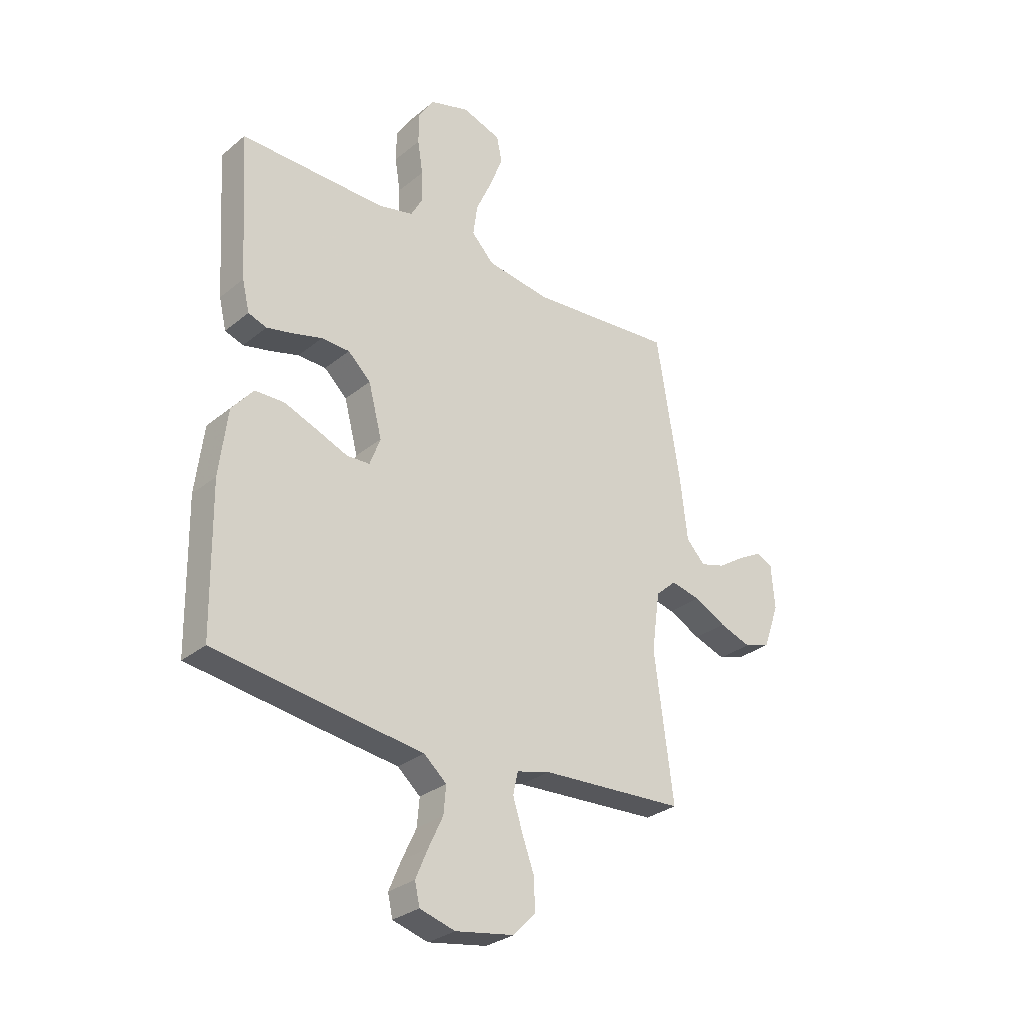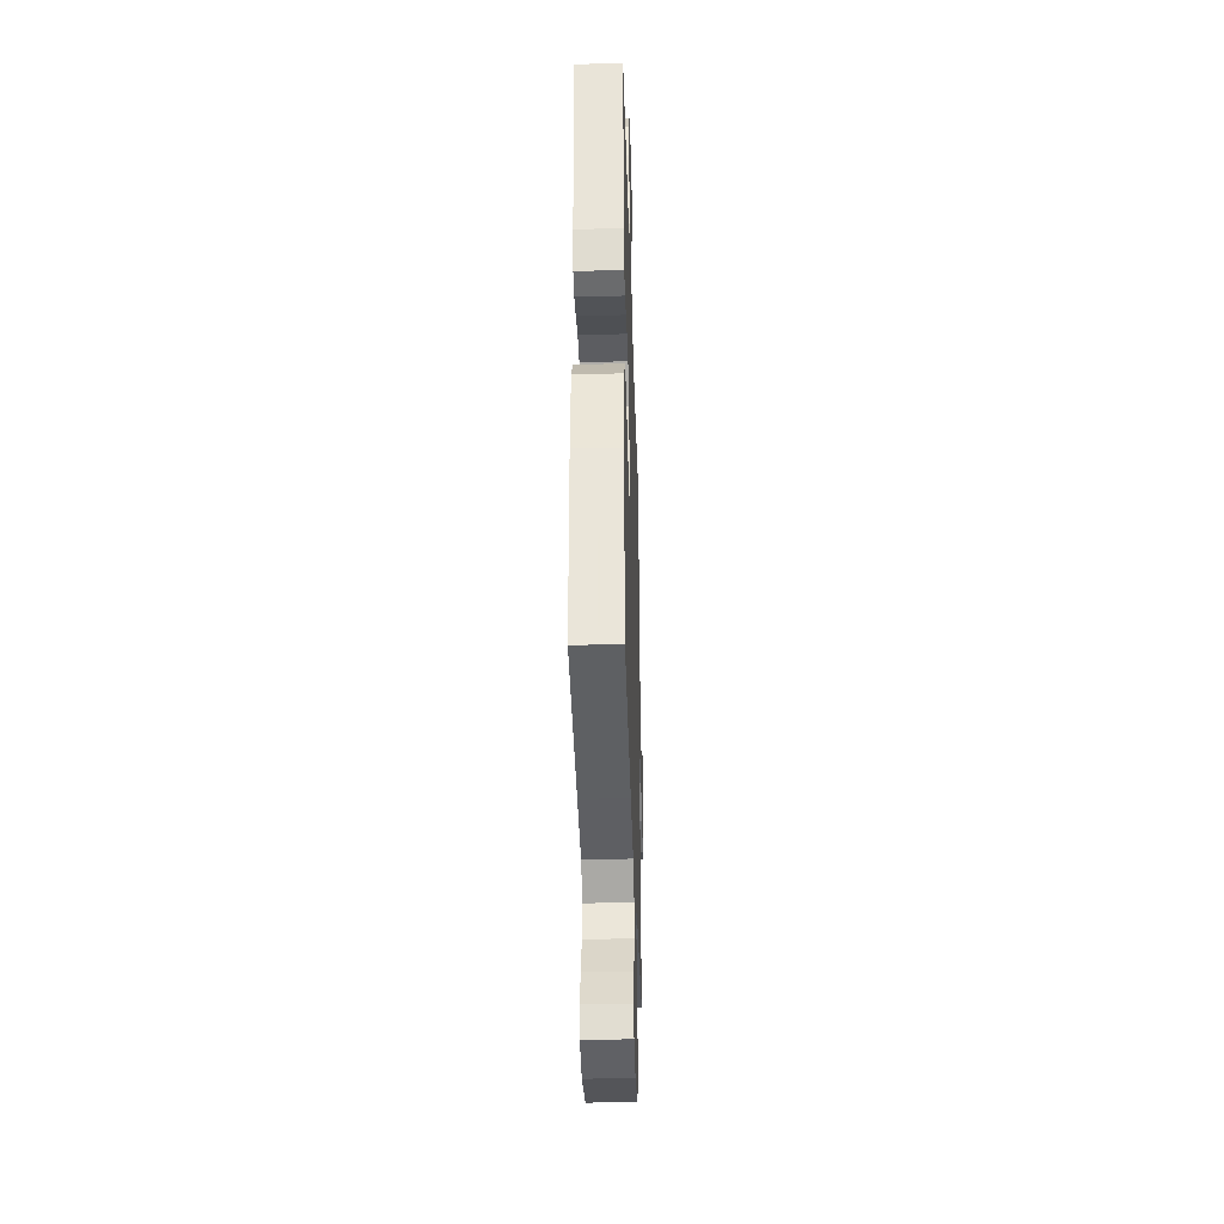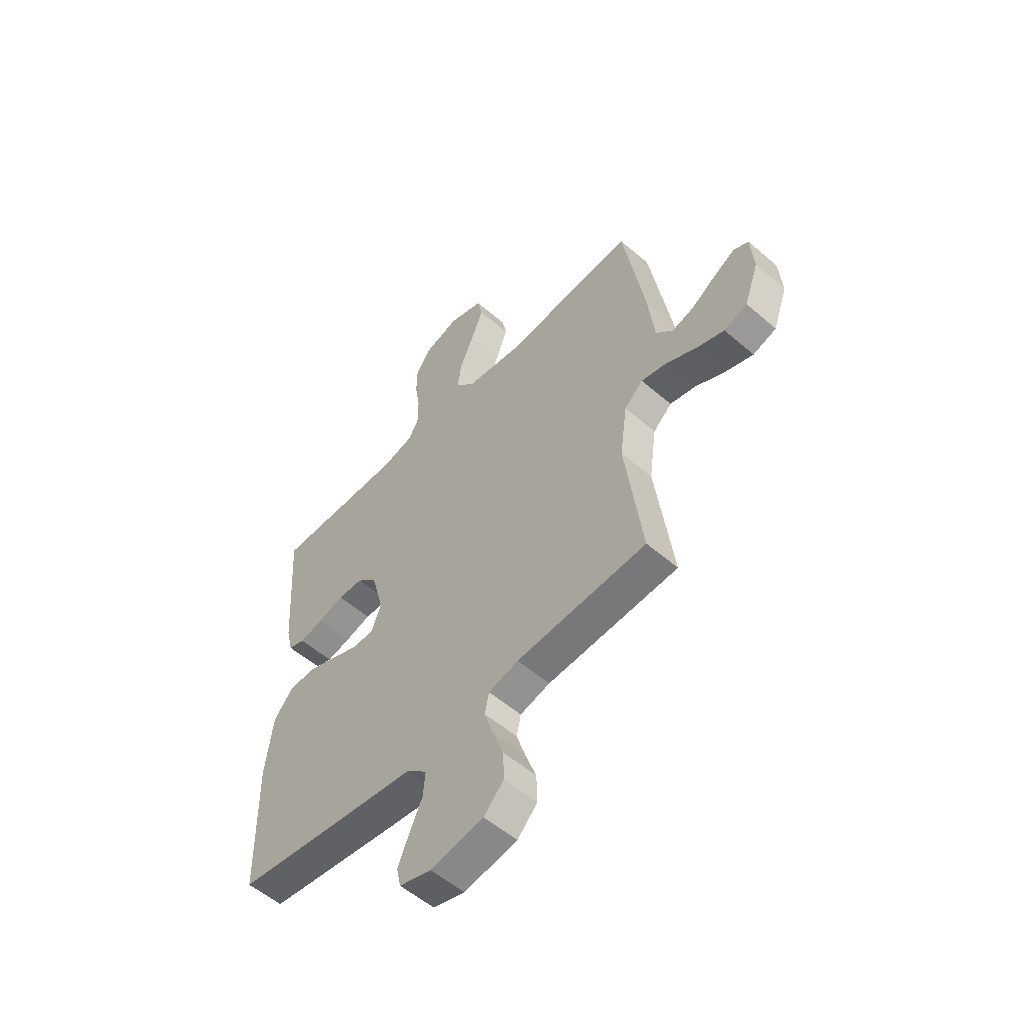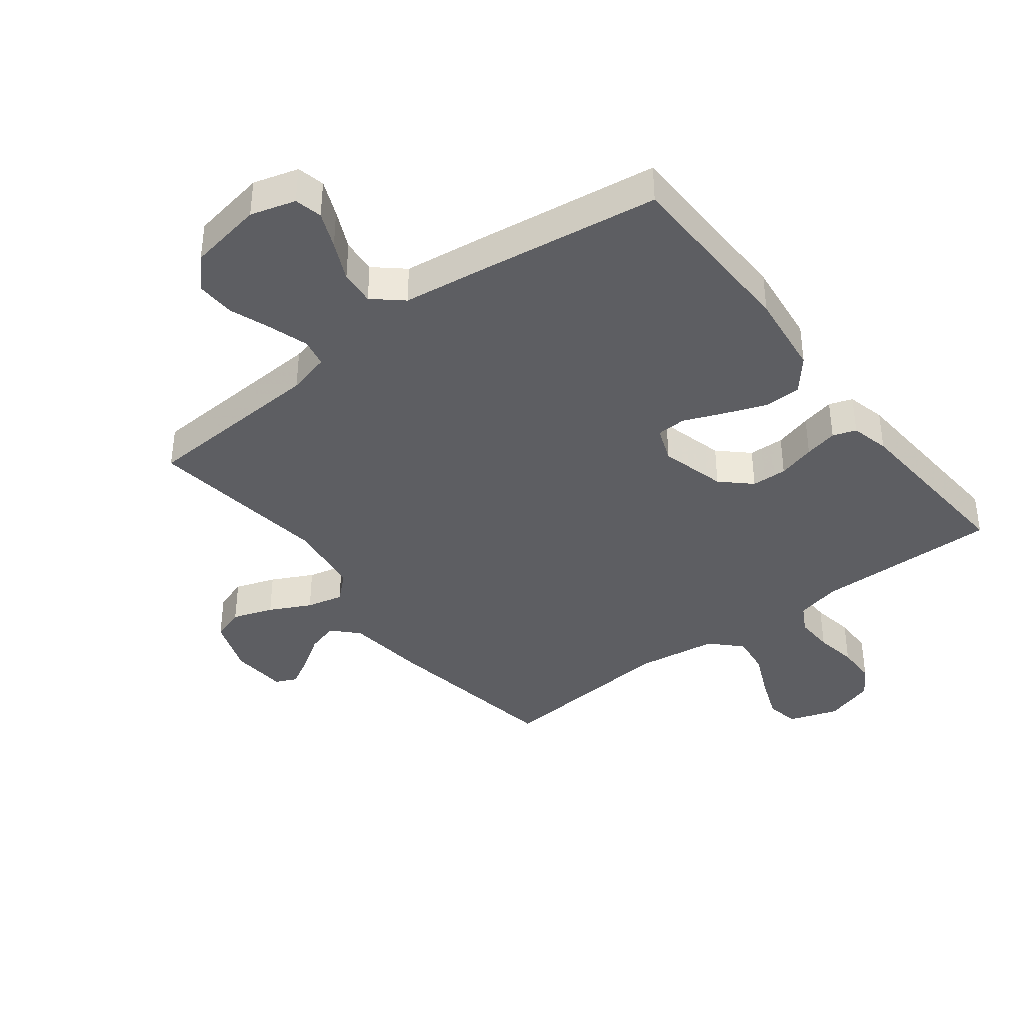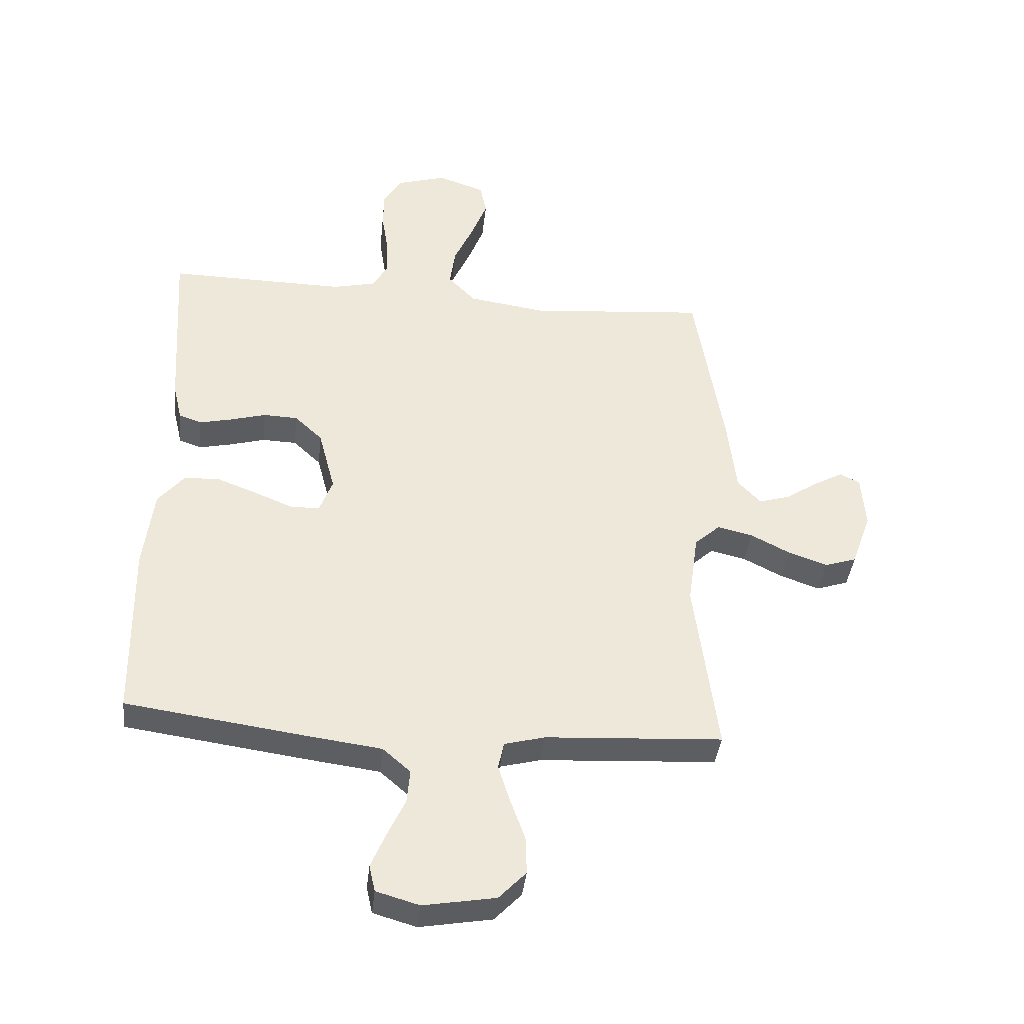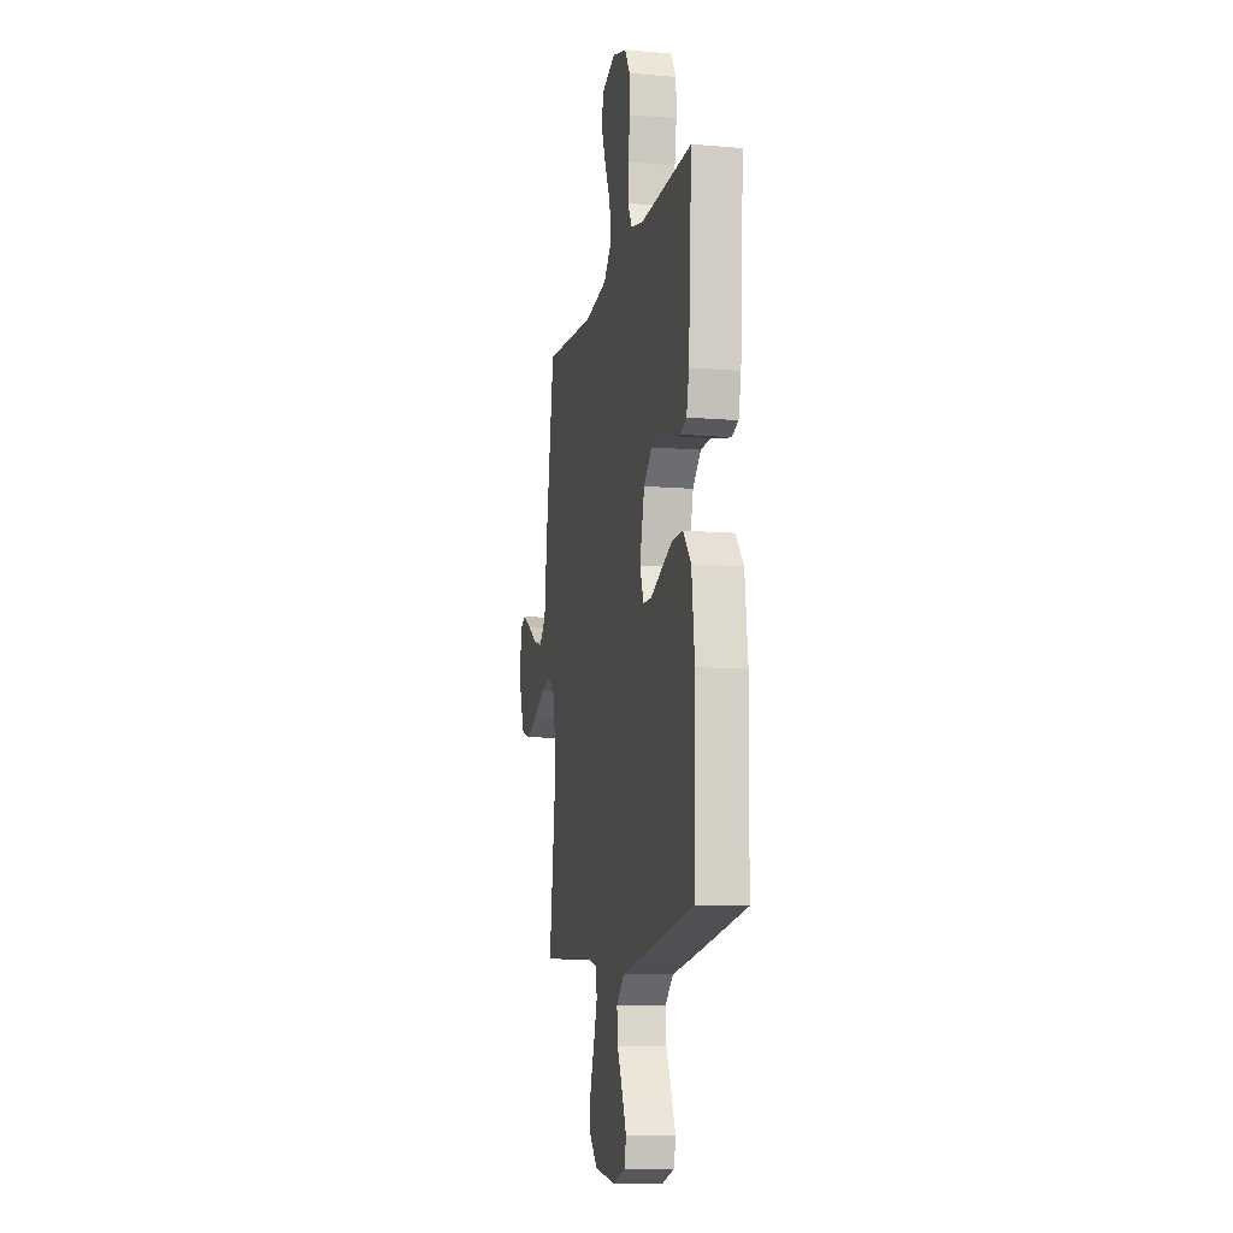
<metadata>
{"format":"obj","ext":"obj","renderer":"f3d","projection":"perspective","resolution":1024,"background":"white","views":[{"elev":-29.8,"azim":-40.3,"up":"+Z"},{"elev":-34.4,"azim":-88.3,"up":"+Z"},{"elev":-55.0,"azim":47.7,"up":"+Z"},{"elev":-39.0,"azim":-142.4,"up":"+Y"},{"elev":-39.2,"azim":-6.2,"up":"+Z"},{"elev":-11.1,"azim":-101.8,"up":"+Z"}]}
</metadata>
<code>
v 0.5 0.07 -0.5
v 0.2 0.07 -0.517
v 0.131 0.07 -0.535
v 0.121 0.07 -0.581
v 0.141 0.07 -0.644
v 0.166 0.07 -0.713
v 0.168 0.07 -0.777
v 0.122 0.07 -0.825
v 0 0.07 -0.846
v -0.073 0.07 -0.825
v -0.083 0.07 -0.78
v -0.058 0.07 -0.721
v -0.028 0.07 -0.657
v -0.023 0.07 -0.6
v -0.07 0.07 -0.559
v -0.2 0.07 -0.542
v -0.5 0.07 -0.5
v -0.505 0.07 -0.2
v -0.488 0.07 -0.063
v -0.443 0.07 -0.009
v -0.382 0.07 -0.008
v -0.314 0.07 -0.034
v -0.25 0.07 -0.06
v -0.202 0.07 -0.058
v -0.18 0.07 0
v -0.208 0.07 0.107
v -0.255 0.07 0.151
v -0.313 0.07 0.153
v -0.374 0.07 0.136
v -0.428 0.07 0.124
v -0.466 0.07 0.137
v -0.481 0.07 0.2
v -0.5 0.07 0.5
v -0.2 0.07 0.496
v -0.127 0.07 0.513
v -0.102 0.07 0.558
v -0.104 0.07 0.621
v -0.115 0.07 0.69
v -0.114 0.07 0.755
v -0.082 0.07 0.805
v 0 0.07 0.83
v 0.08 0.07 0.803
v 0.091 0.07 0.75
v 0.064 0.07 0.68
v 0.031 0.07 0.607
v 0.022 0.07 0.541
v 0.068 0.07 0.493
v 0.2 0.07 0.474
v 0.5 0.07 0.5
v 0.549 0.07 0.2
v 0.564 0.07 0.07
v 0.603 0.07 0.029
v 0.655 0.07 0.044
v 0.711 0.07 0.081
v 0.76 0.07 0.108
v 0.794 0.07 0.092
v 0.801 0.07 0
v 0.768 0.07 -0.092
v 0.714 0.07 -0.11
v 0.648 0.07 -0.087
v 0.581 0.07 -0.053
v 0.521 0.07 -0.039
v 0.478 0.07 -0.078
v 0.461 0.07 -0.2
v 0.5 0 -0.5
v 0.2 0 -0.517
v 0.131 0 -0.535
v 0.121 0 -0.581
v 0.141 0 -0.644
v 0.166 0 -0.713
v 0.168 0 -0.777
v 0.122 0 -0.825
v 0 0 -0.846
v -0.073 0 -0.825
v -0.083 0 -0.78
v -0.058 0 -0.721
v -0.028 0 -0.657
v -0.023 0 -0.6
v -0.07 0 -0.559
v -0.2 0 -0.542
v -0.5 0 -0.5
v -0.505 0 -0.2
v -0.488 0 -0.063
v -0.443 0 -0.009
v -0.382 0 -0.008
v -0.314 0 -0.034
v -0.25 0 -0.06
v -0.202 0 -0.058
v -0.18 0 0
v -0.208 0 0.107
v -0.255 0 0.151
v -0.313 0 0.153
v -0.374 0 0.136
v -0.428 0 0.124
v -0.466 0 0.137
v -0.481 0 0.2
v -0.5 0 0.5
v -0.2 0 0.496
v -0.127 0 0.513
v -0.102 0 0.558
v -0.104 0 0.621
v -0.115 0 0.69
v -0.114 0 0.755
v -0.082 0 0.805
v 0 0 0.83
v 0.08 0 0.803
v 0.091 0 0.75
v 0.064 0 0.68
v 0.031 0 0.607
v 0.022 0 0.541
v 0.068 0 0.493
v 0.2 0 0.474
v 0.5 0 0.5
v 0.549 0 0.2
v 0.564 0 0.07
v 0.603 0 0.029
v 0.655 0 0.044
v 0.711 0 0.081
v 0.76 0 0.108
v 0.794 0 0.092
v 0.801 0 0
v 0.768 0 -0.092
v 0.714 0 -0.11
v 0.648 0 -0.087
v 0.581 0 -0.053
v 0.521 0 -0.039
v 0.478 0 -0.078
v 0.461 0 -0.2
f 59 60 61
f 58 59 61
f 57 58 61
f 56 57 61
f 55 56 61
f 54 55 61
f 53 54 61
f 52 53 61 62
f 51 52 62
f 51 62 63
f 50 51 63
f 49 50 63
f 48 49 63
f 43 44 45
f 42 43 45
f 41 42 45
f 40 41 45
f 39 40 45
f 38 39 45
f 37 38 45
f 36 37 45 46
f 35 36 46 47
f 32 33 34
f 31 32 34
f 30 31 34
f 29 30 34
f 28 29 34
f 35 47 48
f 34 35 48
f 28 34 48
f 27 28 48
f 21 22 23
f 20 21 23
f 19 20 23
f 18 19 23
f 17 18 23
f 16 17 23
f 15 16 23
f 14 15 23 24
f 11 12 13
f 10 11 13
f 9 10 13
f 8 9 13
f 7 8 13
f 6 7 13
f 5 6 13
f 4 5 13 14
f 14 24 25
f 4 14 25
f 3 4 25
f 64 1 2
f 48 63 64
f 27 48 64
f 26 27 64
f 25 26 64
f 3 25 64
f 2 3 64
f 125 124 123
f 125 123 122
f 125 122 121
f 125 121 120
f 125 120 119
f 125 119 118
f 125 118 117
f 126 125 117 116
f 126 116 115
f 127 126 115
f 127 115 114
f 127 114 113
f 127 113 112
f 109 108 107
f 109 107 106
f 109 106 105
f 109 105 104
f 109 104 103
f 109 103 102
f 109 102 101
f 110 109 101 100
f 111 110 100 99
f 98 97 96
f 98 96 95
f 98 95 94
f 98 94 93
f 98 93 92
f 112 111 99
f 112 99 98
f 112 98 92
f 112 92 91
f 87 86 85
f 87 85 84
f 87 84 83
f 87 83 82
f 87 82 81
f 87 81 80
f 87 80 79
f 88 87 79 78
f 77 76 75
f 77 75 74
f 77 74 73
f 77 73 72
f 77 72 71
f 77 71 70
f 77 70 69
f 78 77 69 68
f 89 88 78
f 89 78 68
f 89 68 67
f 66 65 128
f 128 127 112
f 128 112 91
f 128 91 90
f 128 90 89
f 128 89 67
f 128 67 66
f 1 65 66 2
f 2 66 67 3
f 3 67 68 4
f 4 68 69 5
f 5 69 70 6
f 6 70 71 7
f 7 71 72 8
f 8 72 73 9
f 9 73 74 10
f 10 74 75 11
f 11 75 76 12
f 12 76 77 13
f 13 77 78 14
f 14 78 79 15
f 15 79 80 16
f 16 80 81 17
f 17 81 82 18
f 18 82 83 19
f 19 83 84 20
f 20 84 85 21
f 21 85 86 22
f 22 86 87 23
f 23 87 88 24
f 24 88 89 25
f 25 89 90 26
f 26 90 91 27
f 27 91 92 28
f 28 92 93 29
f 29 93 94 30
f 30 94 95 31
f 31 95 96 32
f 32 96 97 33
f 33 97 98 34
f 34 98 99 35
f 35 99 100 36
f 36 100 101 37
f 37 101 102 38
f 38 102 103 39
f 39 103 104 40
f 40 104 105 41
f 41 105 106 42
f 42 106 107 43
f 43 107 108 44
f 44 108 109 45
f 45 109 110 46
f 46 110 111 47
f 47 111 112 48
f 48 112 113 49
f 49 113 114 50
f 50 114 115 51
f 51 115 116 52
f 52 116 117 53
f 53 117 118 54
f 54 118 119 55
f 55 119 120 56
f 56 120 121 57
f 57 121 122 58
f 58 122 123 59
f 59 123 124 60
f 60 124 125 61
f 61 125 126 62
f 62 126 127 63
f 63 127 128 64
f 64 128 65 1

</code>
